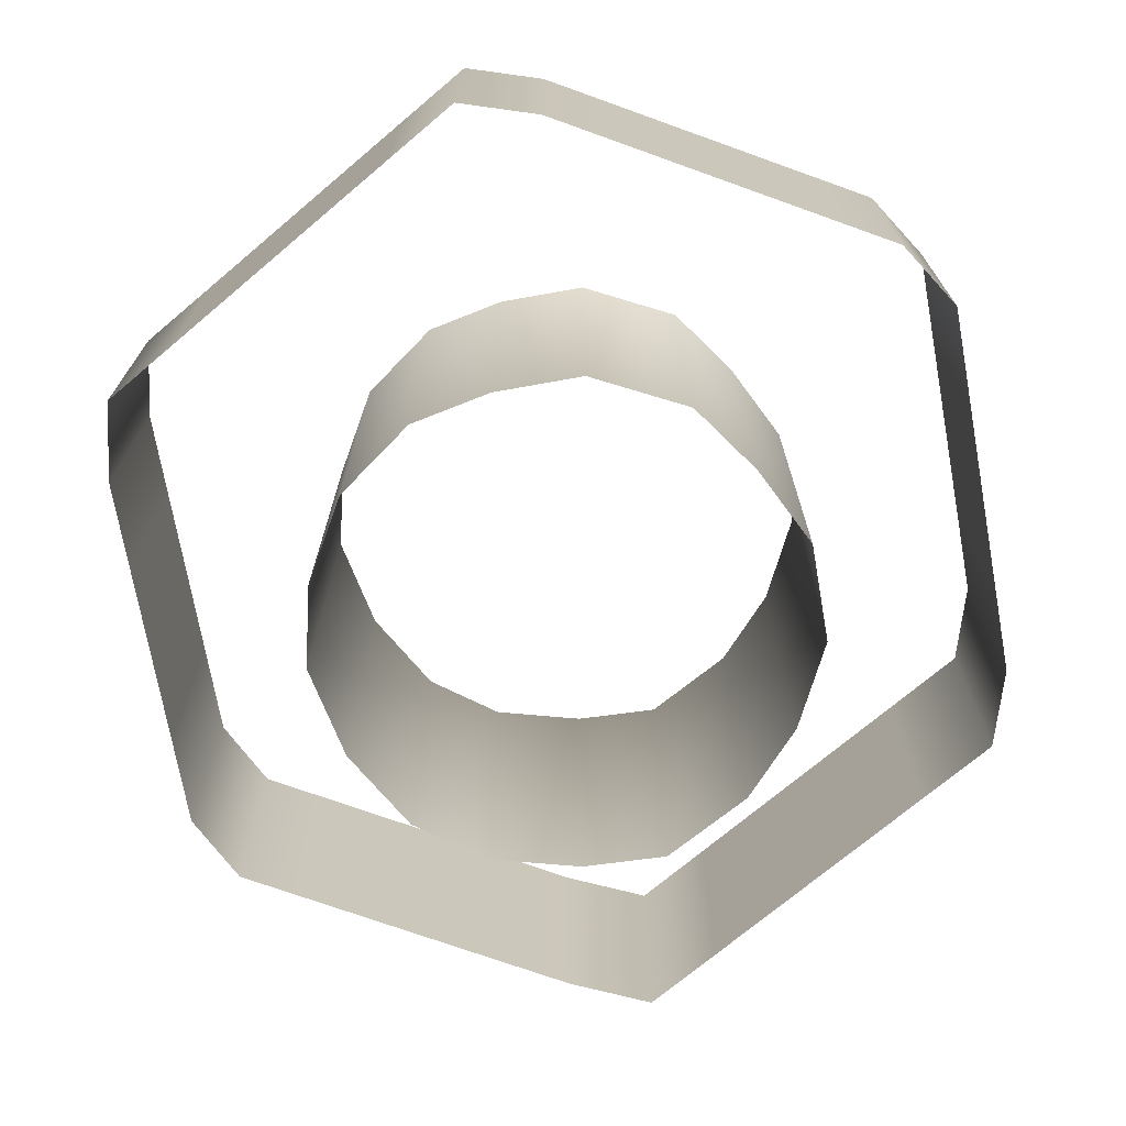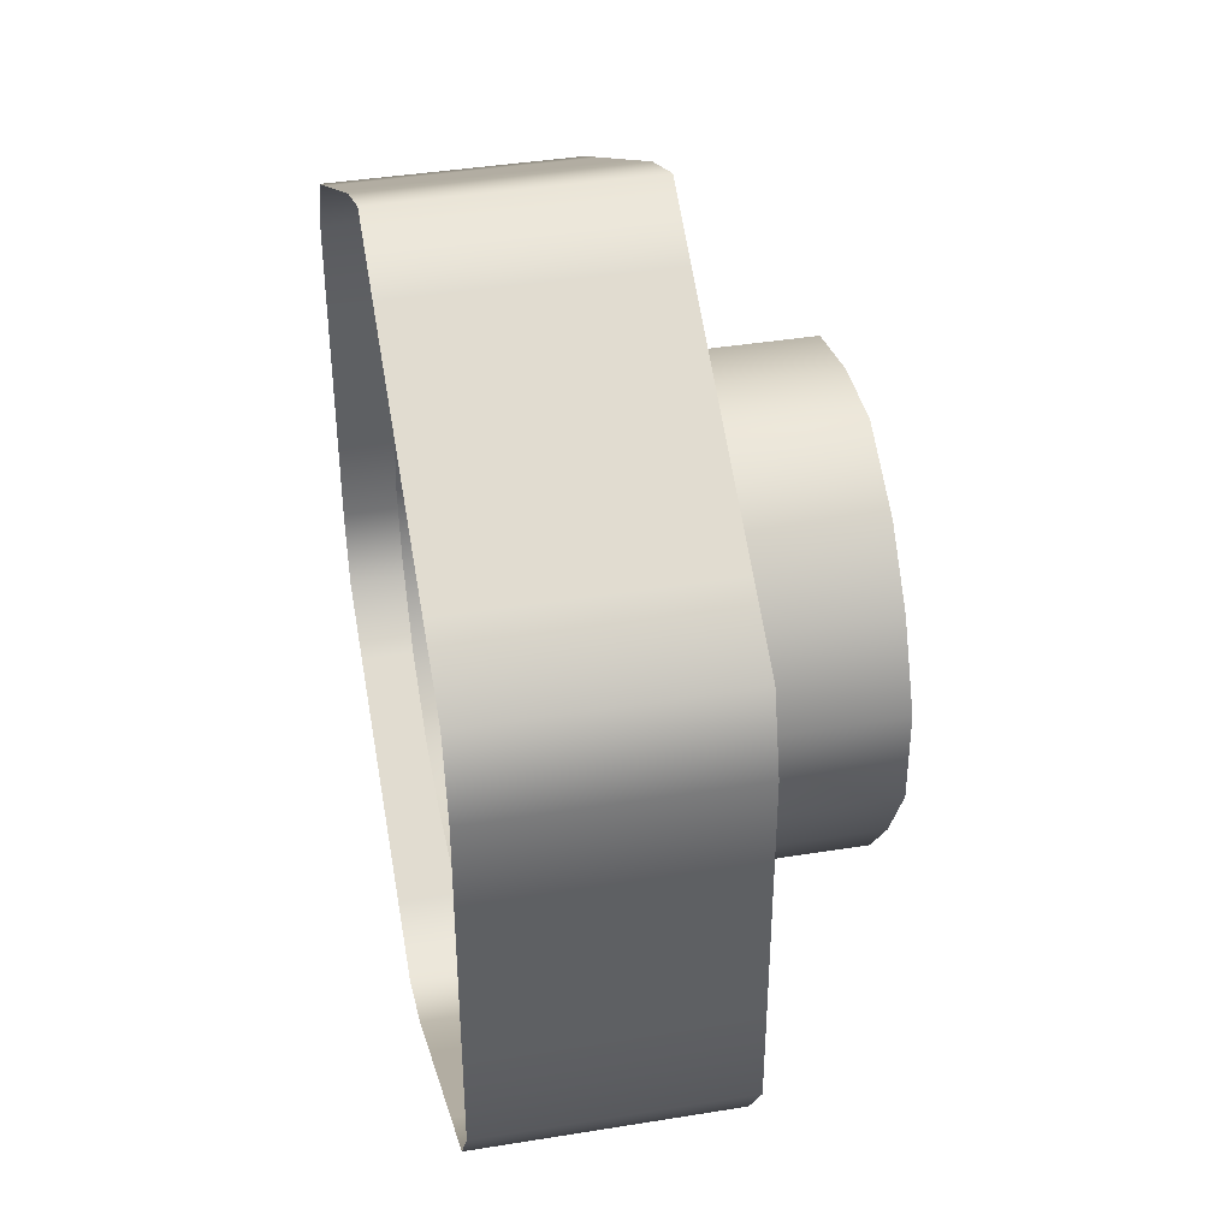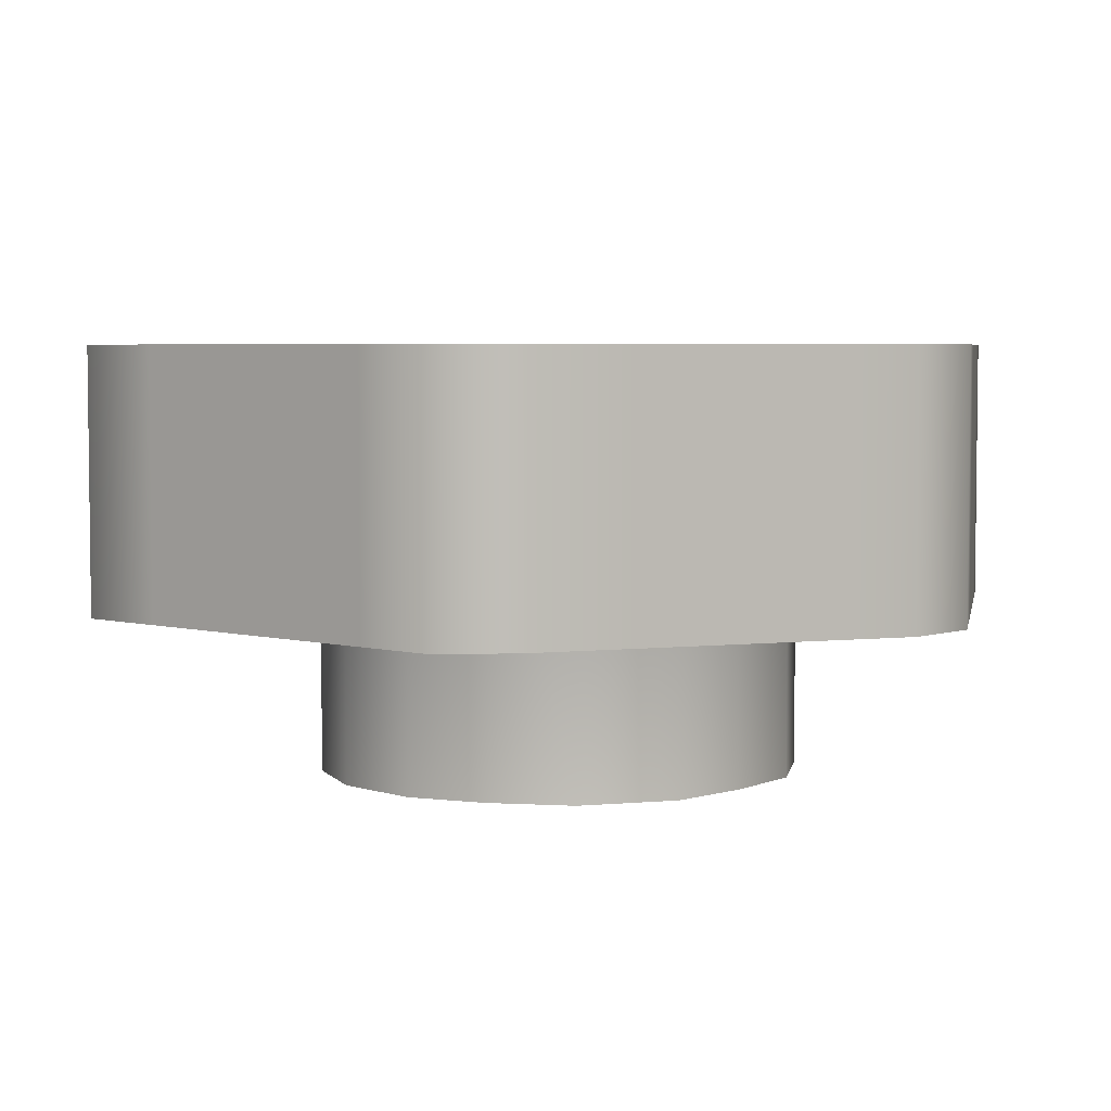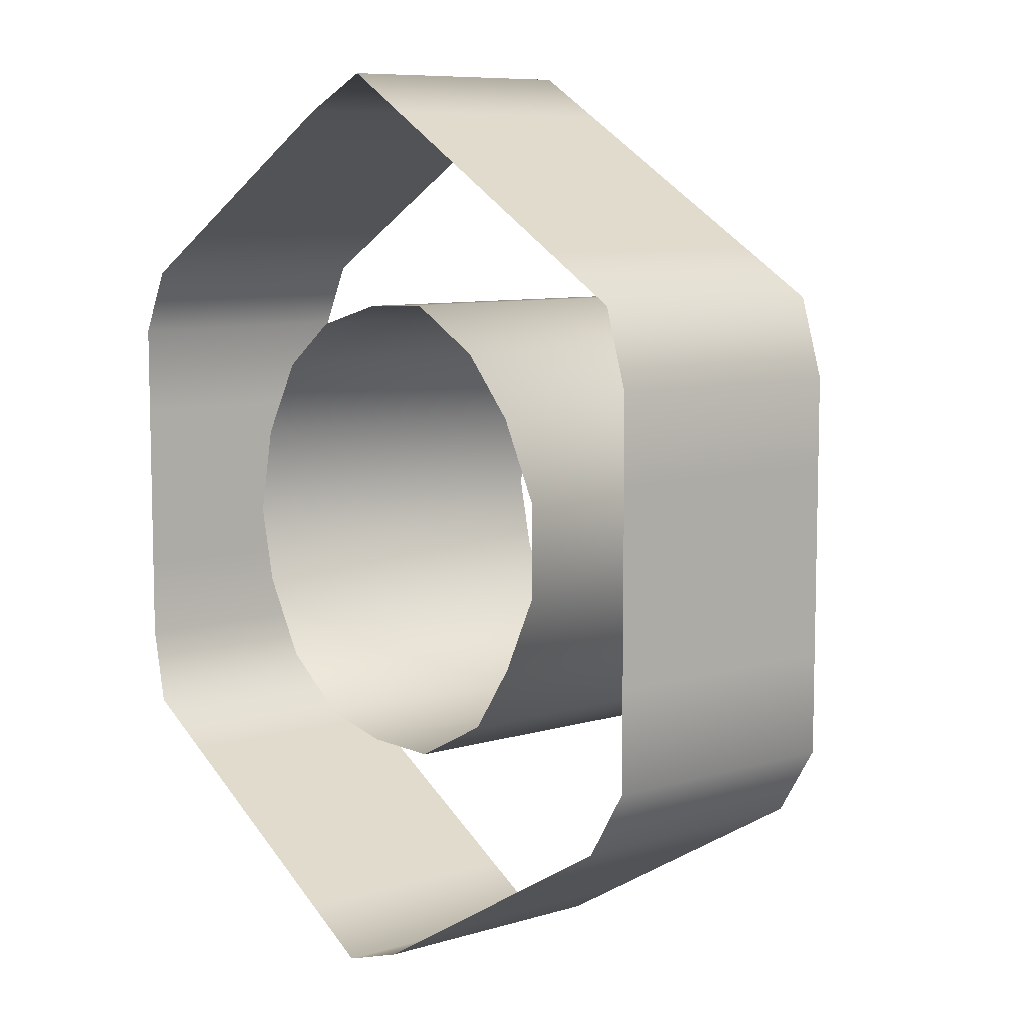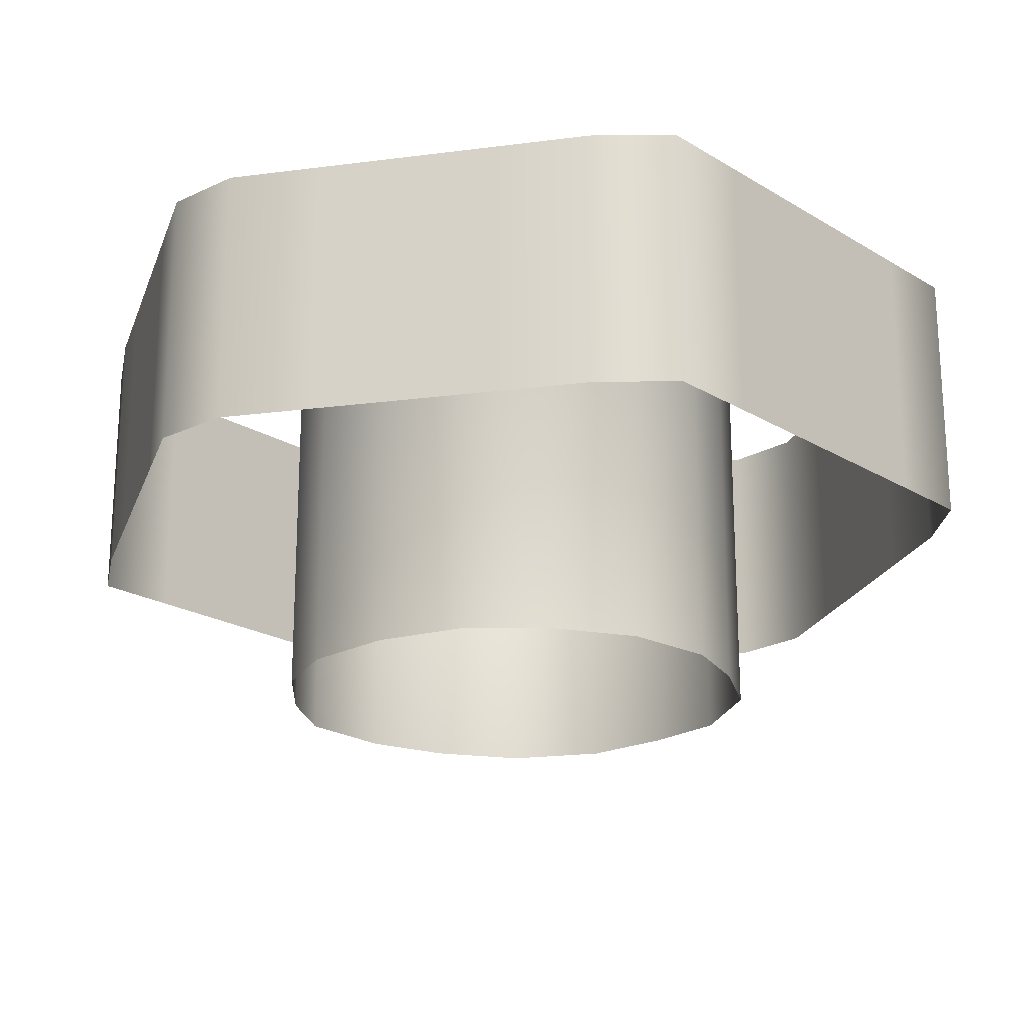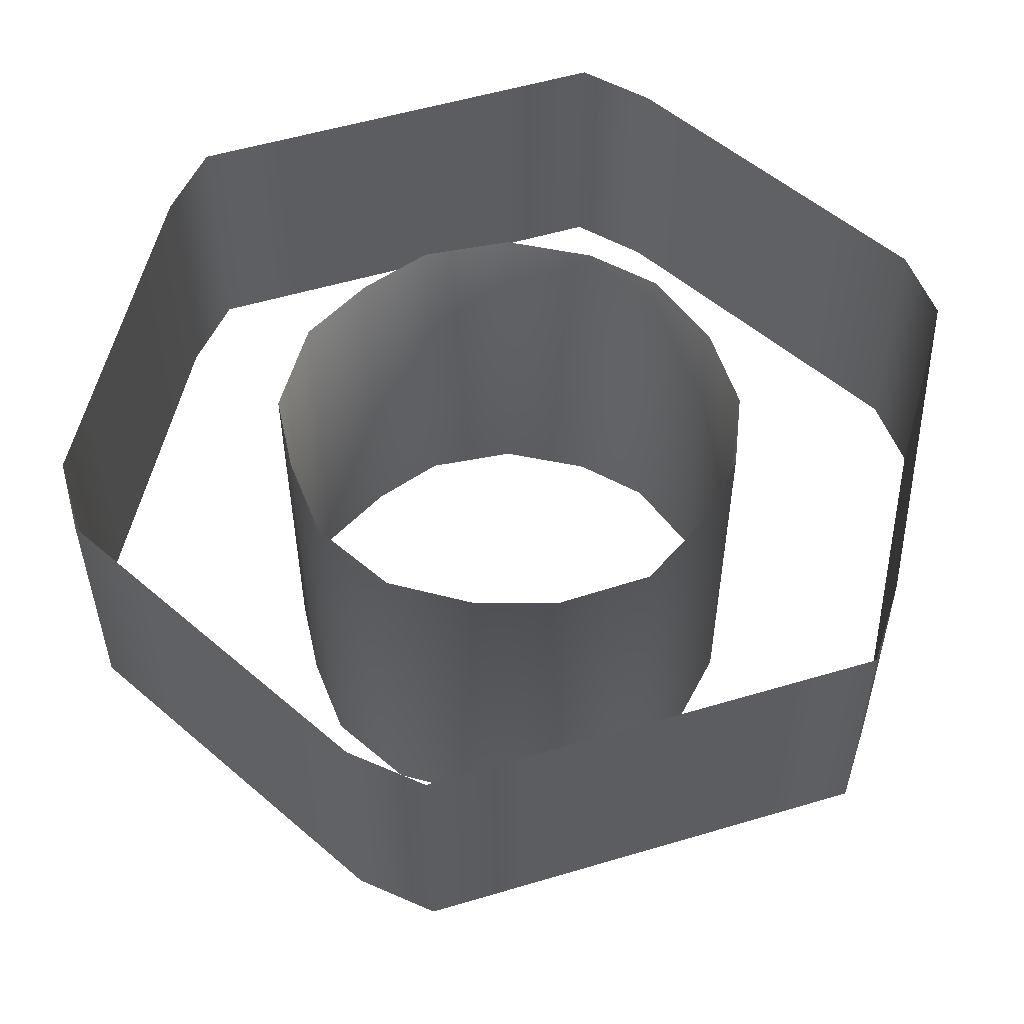
<metadata>
{"format":"obj","ext":"obj","renderer":"f3d","projection":"perspective","resolution":1024,"background":"white","views":[{"elev":-72.1,"azim":10.2,"up":"+Z"},{"elev":40.6,"azim":78.7,"up":"+Y"},{"elev":4.6,"azim":10.4,"up":"+Z"},{"elev":8.2,"azim":50.4,"up":"+Y"},{"elev":-21.3,"azim":-77.0,"up":"+Z"},{"elev":54.2,"azim":132.4,"up":"+Z"}]}
</metadata>
<code>
o Mesh_108
v 0.009023 1.191 0.9507
v 0.009023 1.191 0.9445
v 0.01005 1.193 0.9507
v 0.01005 1.193 0.9445
v 0.01005 1.195 0.9507
v 0.01005 1.195 0.9445
v 0.01005 1.197 0.9507
v 0.01005 1.197 0.9445
v 0.01005 1.2 0.9507
v 0.01005 1.2 0.9445
v 0.01005 1.202 0.9507
v 0.01005 1.202 0.9445
v 0.009464 1.204 0.9507
v 0.009464 1.204 0.9445
v 0.007573 1.205 0.9445
v 0.007573 1.205 0.9507
v 0.005653 1.206 0.9445
v 0.005653 1.206 0.9507
v 0.003772 1.207 0.9445
v 0.003772 1.207 0.9507
v 0.001963 1.208 0.9445
v 0.001963 1.208 0.9507
v 0.000198 1.209 0.9445
v 0.000198 1.209 0.9507
v -0.001738 1.208 0.9445
v -0.001738 1.208 0.9507
v 0.000198 1.209 0.9445
v 0.000198 1.209 0.9507
v -0.00369 1.207 0.9445
v -0.00369 1.207 0.9507
v -0.005597 1.206 0.9445
v -0.005597 1.206 0.9507
v -0.007419 1.205 0.9445
v -0.007419 1.205 0.9507
v -0.00921 1.204 0.9445
v -0.00921 1.204 0.9507
v -0.00921 1.204 0.9445
v -0.01005 1.202 0.9507
v -0.00921 1.204 0.9507
v -0.01005 1.202 0.9445
v -0.01005 1.2 0.9507
v -0.01005 1.2 0.9445
v -0.01005 1.198 0.9507
v -0.01005 1.198 0.9445
v -0.01005 1.195 0.9507
v -0.01005 1.195 0.9445
v -0.01005 1.193 0.9507
v -0.01005 1.193 0.9445
v -0.009642 1.191 0.9507
v -0.009642 1.191 0.9445
v -0.007798 1.19 0.9507
v -0.007798 1.19 0.9445
v -0.005884 1.189 0.9507
v -0.005884 1.189 0.9445
v -0.004001 1.188 0.9507
v -0.004001 1.188 0.9445
v -0.002185 1.187 0.9507
v -0.002185 1.187 0.9445
v -0.000414 1.186 0.9507
v -0.000414 1.186 0.9445
v -0.000414 1.186 0.9507
v -0.000414 1.186 0.9445
v 0.001472 1.187 0.9507
v 0.001472 1.187 0.9445
v 0.003451 1.188 0.9507
v 0.003451 1.188 0.9445
v 0.005381 1.189 0.9507
v 0.005381 1.189 0.9445
v 0.007215 1.19 0.9507
v 0.007215 1.19 0.9445
v 0.009023 1.191 0.9445
v 0.009023 1.191 0.9507
v 0.001393 1.203 0.9404
v 0.003418 1.202 0.9497
v 0.001393 1.203 0.9497
v 0.003418 1.202 0.9404
v -0.000578 1.203 0.9497
v -0.000578 1.203 0.9404
v -0.002649 1.203 0.9497
v -0.002649 1.203 0.9404
v -0.00422 1.201 0.9497
v -0.00422 1.201 0.9404
v -0.005323 1.199 0.9497
v -0.005323 1.199 0.9404
v -0.005773 1.197 0.9497
v -0.005773 1.197 0.9404
v -0.005323 1.199 0.9497
v -0.005323 1.199 0.9404
v -0.005355 1.195 0.9497
v -0.005355 1.195 0.9404
v -0.004233 1.193 0.9497
v -0.004233 1.193 0.9404
v -0.005355 1.195 0.9497
v -0.005355 1.195 0.9404
v -0.002437 1.192 0.9497
v -0.002437 1.192 0.9404
v -0.000551 1.192 0.9404
v -0.000551 1.192 0.9497
v 0.001522 1.192 0.9404
v 0.001522 1.192 0.9497
v 0.00369 1.193 0.9404
v 0.00369 1.193 0.9497
v 0.004837 1.194 0.9404
v 0.004837 1.194 0.9497
v 0.00577 1.196 0.9404
v 0.004837 1.194 0.9497
v 0.00577 1.196 0.9497
v 0.004837 1.194 0.9404
v 0.005758 1.199 0.9404
v 0.005758 1.199 0.9497
v 0.004773 1.201 0.9404
v 0.004773 1.201 0.9497
v 0.003418 1.202 0.9404
v 0.003418 1.202 0.9497
f 5 6 7
f 8 7 6
f 7 8 9
f 10 9 8
f 17 18 15
f 15 18 16
f 19 20 17
f 17 20 18
f 21 22 19
f 19 22 20
f 31 32 29
f 29 32 30
f 33 34 31
f 31 34 32
f 42 43 41
f 43 42 44
f 44 45 43
f 45 44 46
f 51 52 53
f 53 52 54
f 53 54 55
f 55 54 56
f 66 67 65
f 67 66 68
f 69 68 70
f 1 2 3
f 4 3 2
f 3 4 5
f 6 5 4
f 9 10 11
f 12 11 10
f 11 12 13
f 14 13 12
f 15 16 14
f 14 16 13
f 23 24 21
f 21 24 22
f 25 26 27
f 27 26 28
f 29 30 25
f 25 30 26
f 35 36 33
f 33 36 34
f 37 38 39
f 38 37 40
f 40 41 38
f 41 40 42
f 46 47 45
f 47 46 48
f 48 49 47
f 49 48 50
f 49 50 51
f 51 50 52
f 55 56 57
f 57 56 58
f 57 58 59
f 59 58 60
f 61 62 63
f 63 62 64
f 63 64 65
f 65 64 66
f 68 69 67
f 69 71 72
f 71 69 70
f 73 74 75
f 74 73 76
f 77 78 75
f 75 78 73
f 79 80 77
f 77 80 78
f 81 82 79
f 79 82 80
f 83 84 81
f 82 81 84
f 85 86 87
f 88 87 86
f 89 90 85
f 86 85 90
f 91 92 93
f 94 93 92
f 92 95 96
f 95 92 91
f 96 95 97
f 97 95 98
f 97 98 99
f 99 98 100
f 99 100 101
f 101 100 102
f 103 102 104
f 102 103 101
f 105 106 107
f 106 105 108
f 109 107 110
f 107 109 105
f 111 110 112
f 110 111 109
f 113 112 114
f 112 113 111

</code>
